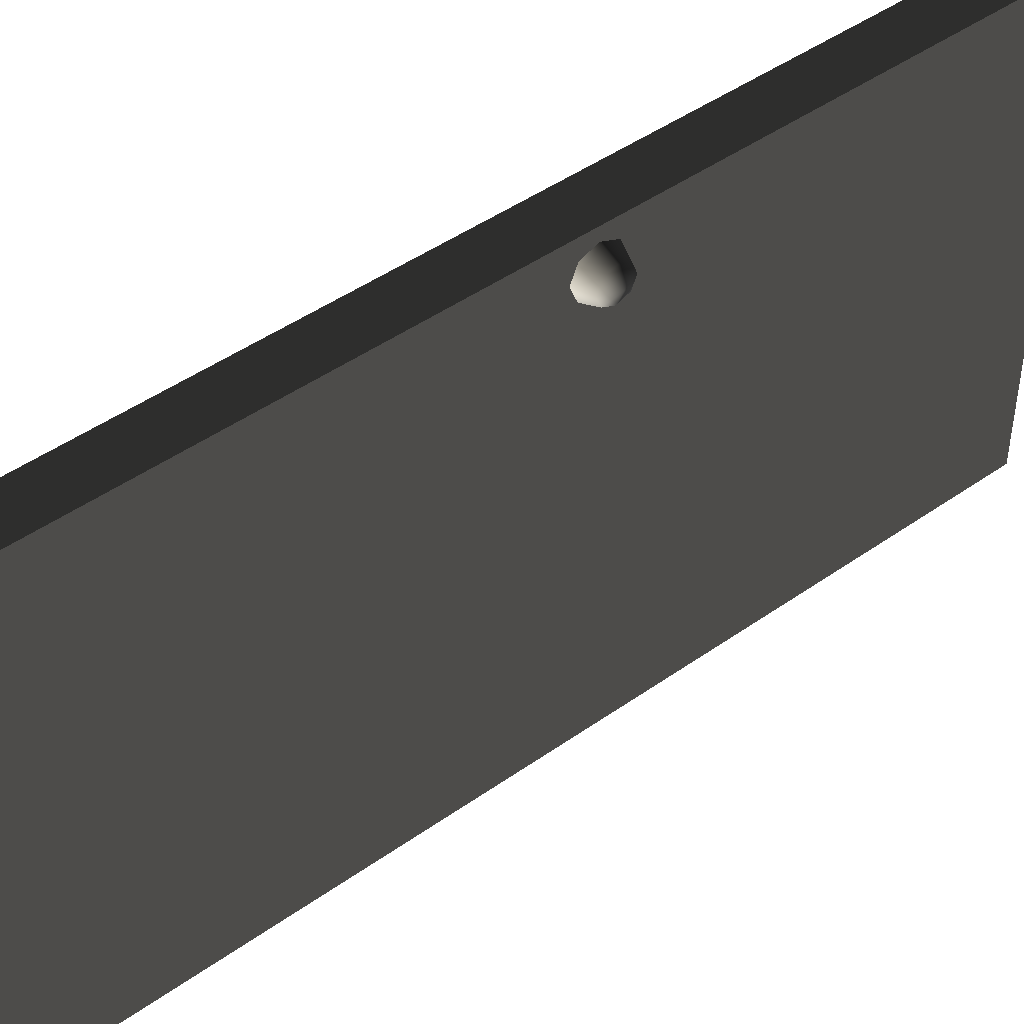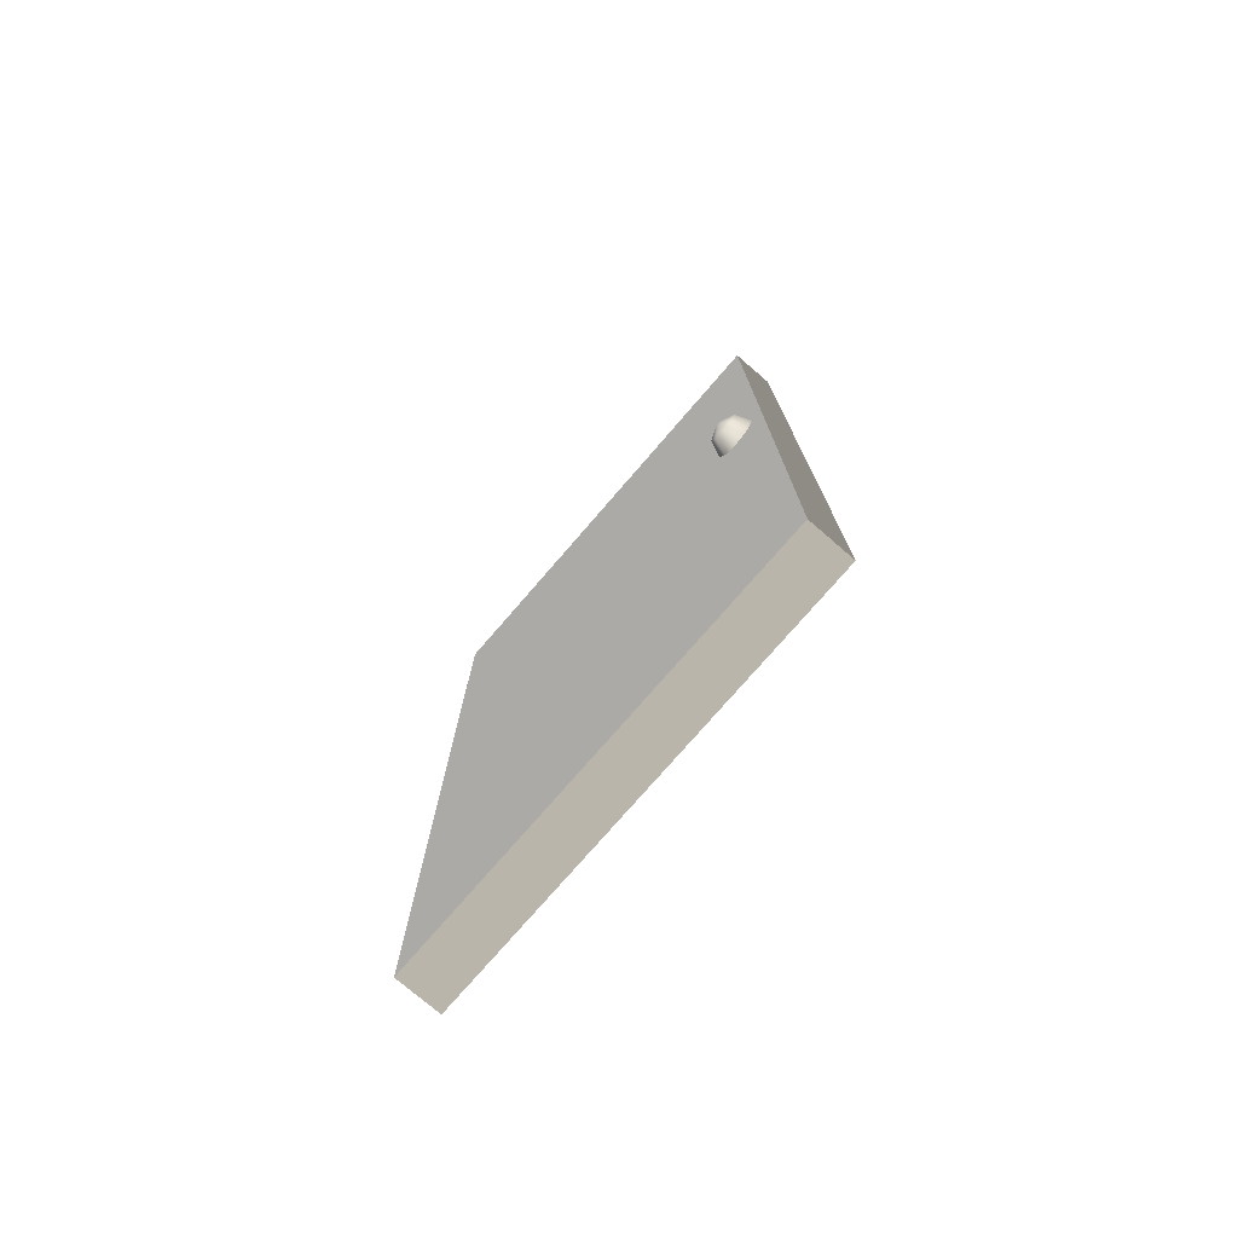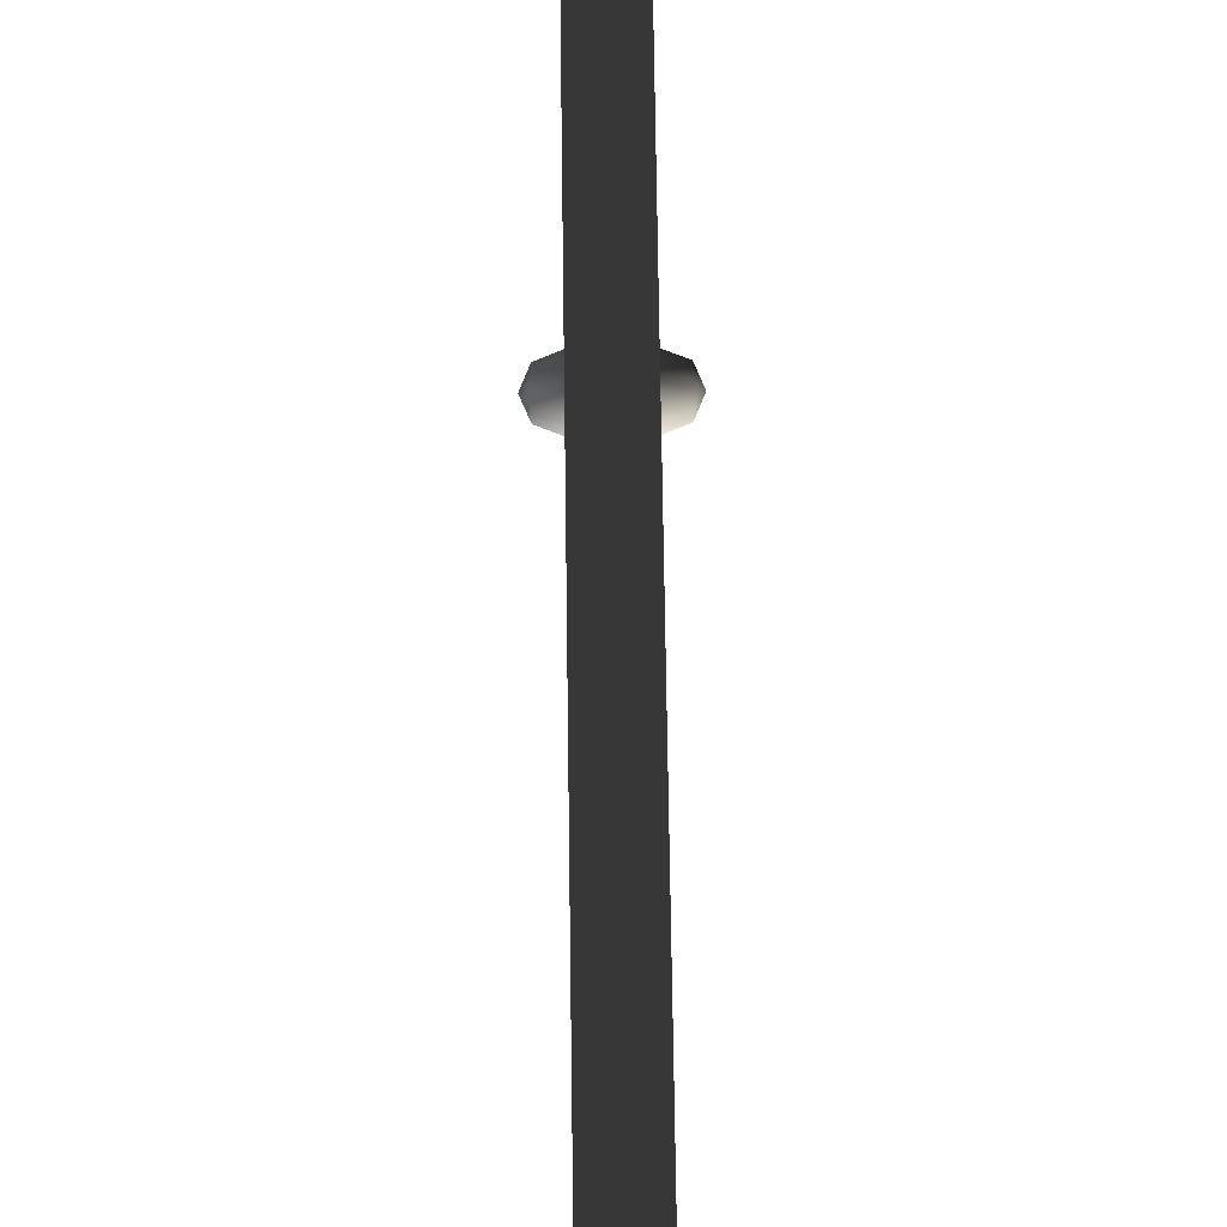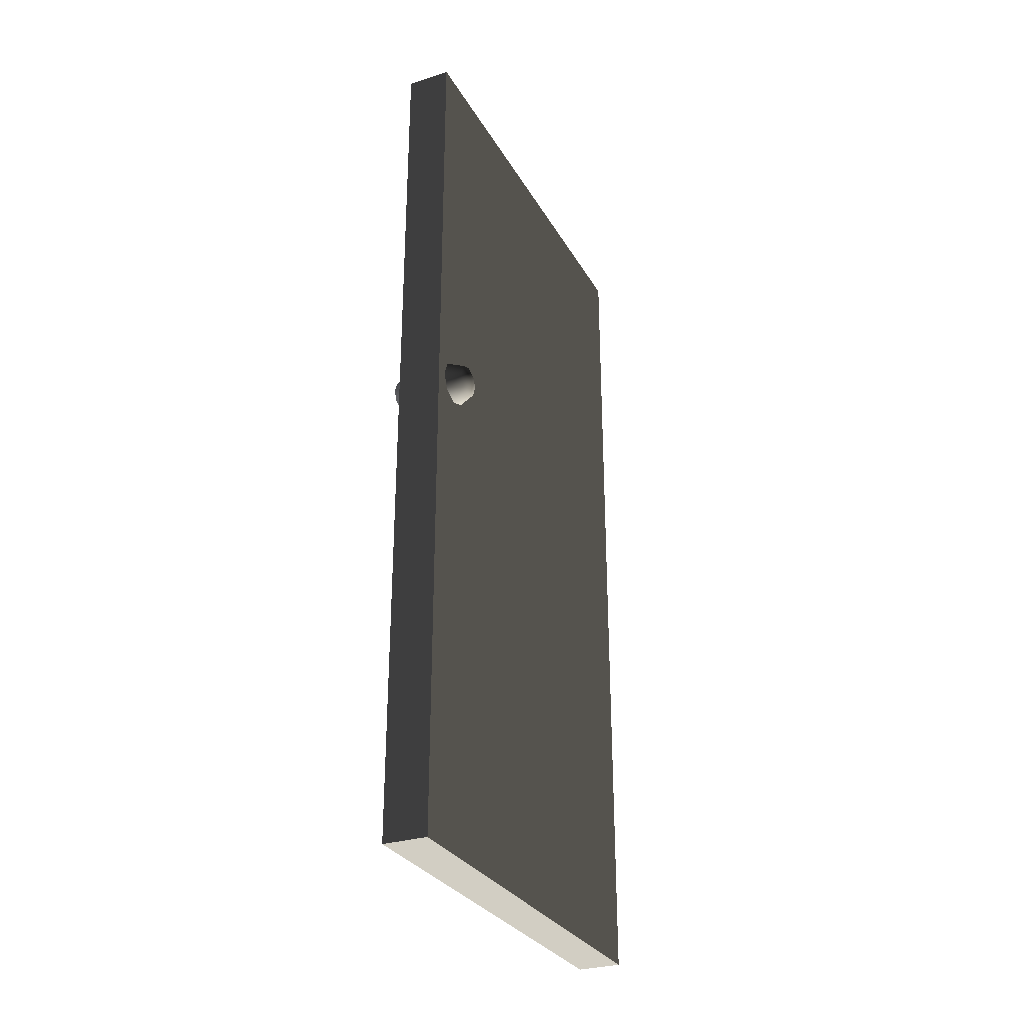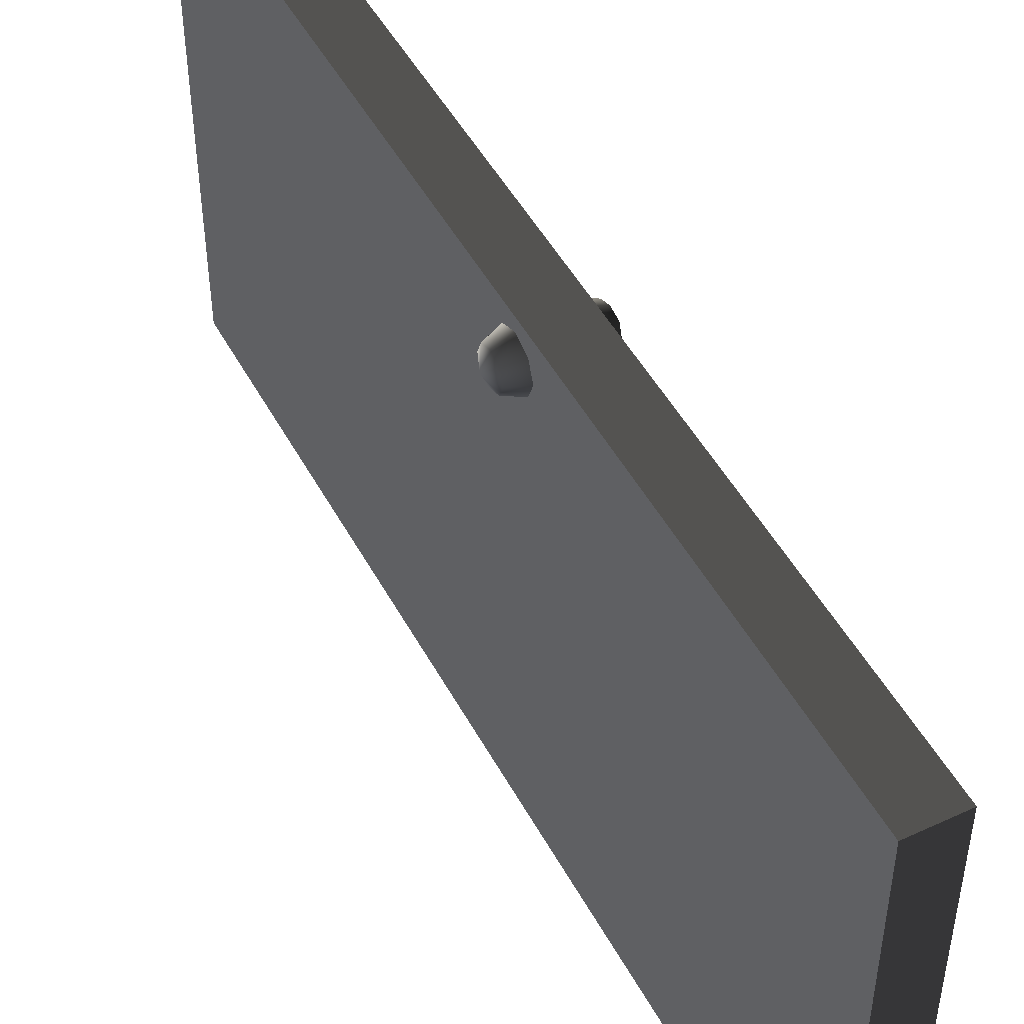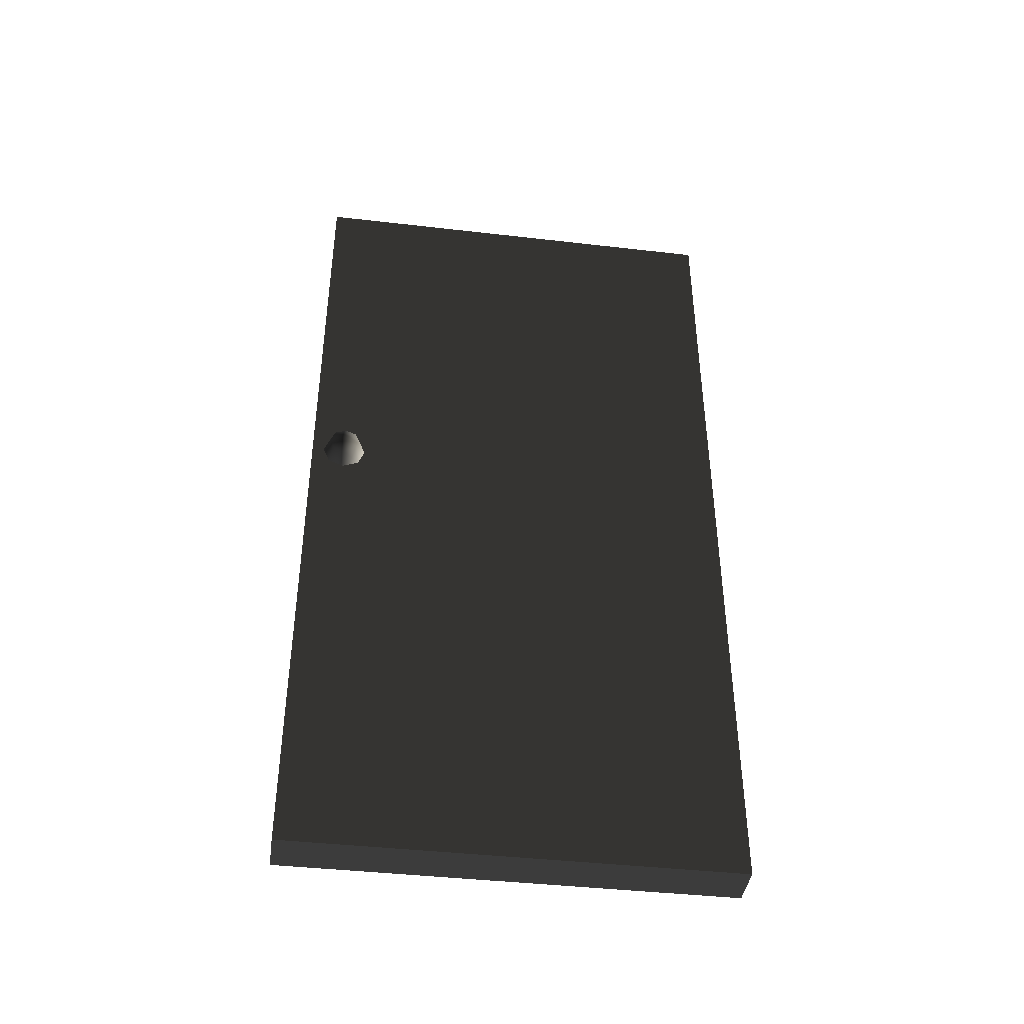
<metadata>
{"format":"obj","ext":"obj","renderer":"f3d","projection":"perspective","resolution":1024,"background":"white","views":[{"elev":46.1,"azim":51.0,"up":"+Z"},{"elev":-75.8,"azim":-40.8,"up":"+Y"},{"elev":71.3,"azim":-0.8,"up":"+Z"},{"elev":-29.8,"azim":24.8,"up":"+Y"},{"elev":48.7,"azim":152.6,"up":"+Z"},{"elev":-41.9,"azim":82.1,"up":"+Y"}]}
</metadata>
<code>
v -0.07508 1.652e-06 -2.565e-07
v 0.02492 1.05e-06 1
v 0.02492 4.889e-07 -4.757e-07
v -0.07508 5.545e-07 1
v -0.07508 2 1
v 0.02492 2 -2.125e-07
v 0.02492 2 1
v -0.07508 2 6.662e-09
v -0.07508 2 6.662e-09
v 0.02492 4.889e-07 -4.757e-07
v 0.02492 2 -2.125e-07
v -0.07508 1.652e-06 -2.565e-07
v 0.02492 2 1
v -0.07508 5.545e-07 1
v -0.07508 2 1
v 0.02492 1.05e-06 1
v 0.02492 1.05e-06 1
v 0.02492 2 -2.125e-07
v 0.02492 4.889e-07 -4.757e-07
v 0.02492 2 1
v -0.07508 2 1
v -0.07508 1.652e-06 -2.565e-07
v -0.07508 2 6.662e-09
v -0.07508 5.545e-07 1
v -0.1251 1.105 0.9229
v -0.1104 1.13 0.8979
v -0.1104 1.14 0.9229
v -0.1104 1.105 0.8875
v -0.1104 1.08 0.8979
v -0.1104 1.069 0.9229
v -0.1104 1.08 0.9479
v -0.1104 1.105 0.9583
v -0.1104 1.13 0.9479
v -0.07508 1.14 0.8875
v -0.07508 1.155 0.9229
v -0.07508 1.105 0.8729
v -0.07508 1.069 0.8875
v -0.07508 1.055 0.9229
v -0.07508 1.069 0.9583
v -0.07508 1.105 0.9729
v -0.07508 1.14 0.9583
v 0.07492 1.105 0.9229
v 0.06027 1.13 0.9479
v 0.06027 1.14 0.9229
v 0.06027 1.105 0.9583
v 0.06027 1.08 0.9479
v 0.06027 1.069 0.9229
v 0.06027 1.08 0.8979
v 0.06027 1.105 0.8875
v 0.06027 1.13 0.8979
v 0.02492 1.14 0.9583
v 0.02492 1.155 0.9229
v 0.02492 1.105 0.9729
v 0.02492 1.069 0.9583
v 0.02492 1.055 0.9229
v 0.02492 1.069 0.8875
v 0.02492 1.105 0.8729
v 0.02492 1.14 0.8875
g door05_19351_233
f 1 3 2
f 2 4 1
f 5 7 6
f 6 8 5
f 9 11 10
f 10 12 9
f 13 15 14
f 14 16 13
f 17 19 18
f 18 20 17
f 21 23 22
f 22 24 21
f 25 27 26
f 25 26 28
f 25 28 29
f 25 29 30
f 25 30 31
f 25 31 32
f 25 32 33
f 25 33 27
f 34 26 27
f 27 35 34
f 35 27 33
f 36 28 26
f 26 34 36
f 37 29 28
f 28 36 37
f 38 30 29
f 29 37 38
f 39 31 30
f 30 38 39
f 40 32 31
f 31 39 40
f 41 33 32
f 32 40 41
f 33 41 35
f 42 44 43
f 42 43 45
f 42 45 46
f 42 46 47
f 42 47 48
f 42 48 49
f 42 49 50
f 42 50 44
f 51 43 44
f 44 52 51
f 52 44 50
f 53 45 43
f 43 51 53
f 54 46 45
f 45 53 54
f 55 47 46
f 46 54 55
f 56 48 47
f 47 55 56
f 57 49 48
f 48 56 57
f 58 50 49
f 49 57 58
f 50 58 52

</code>
